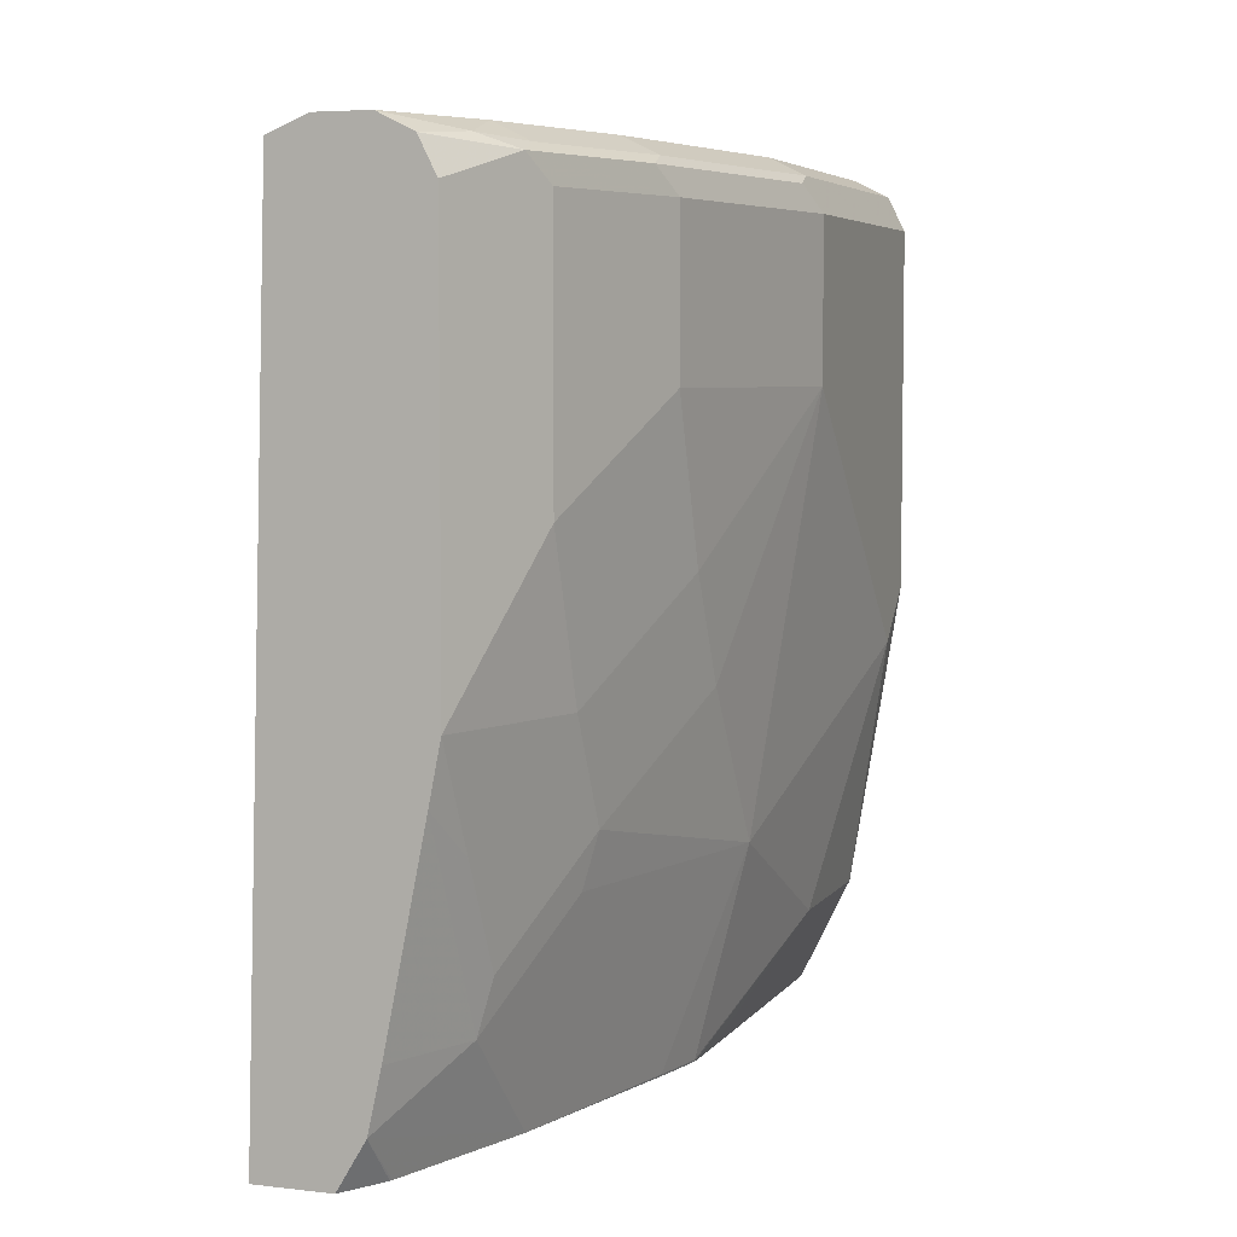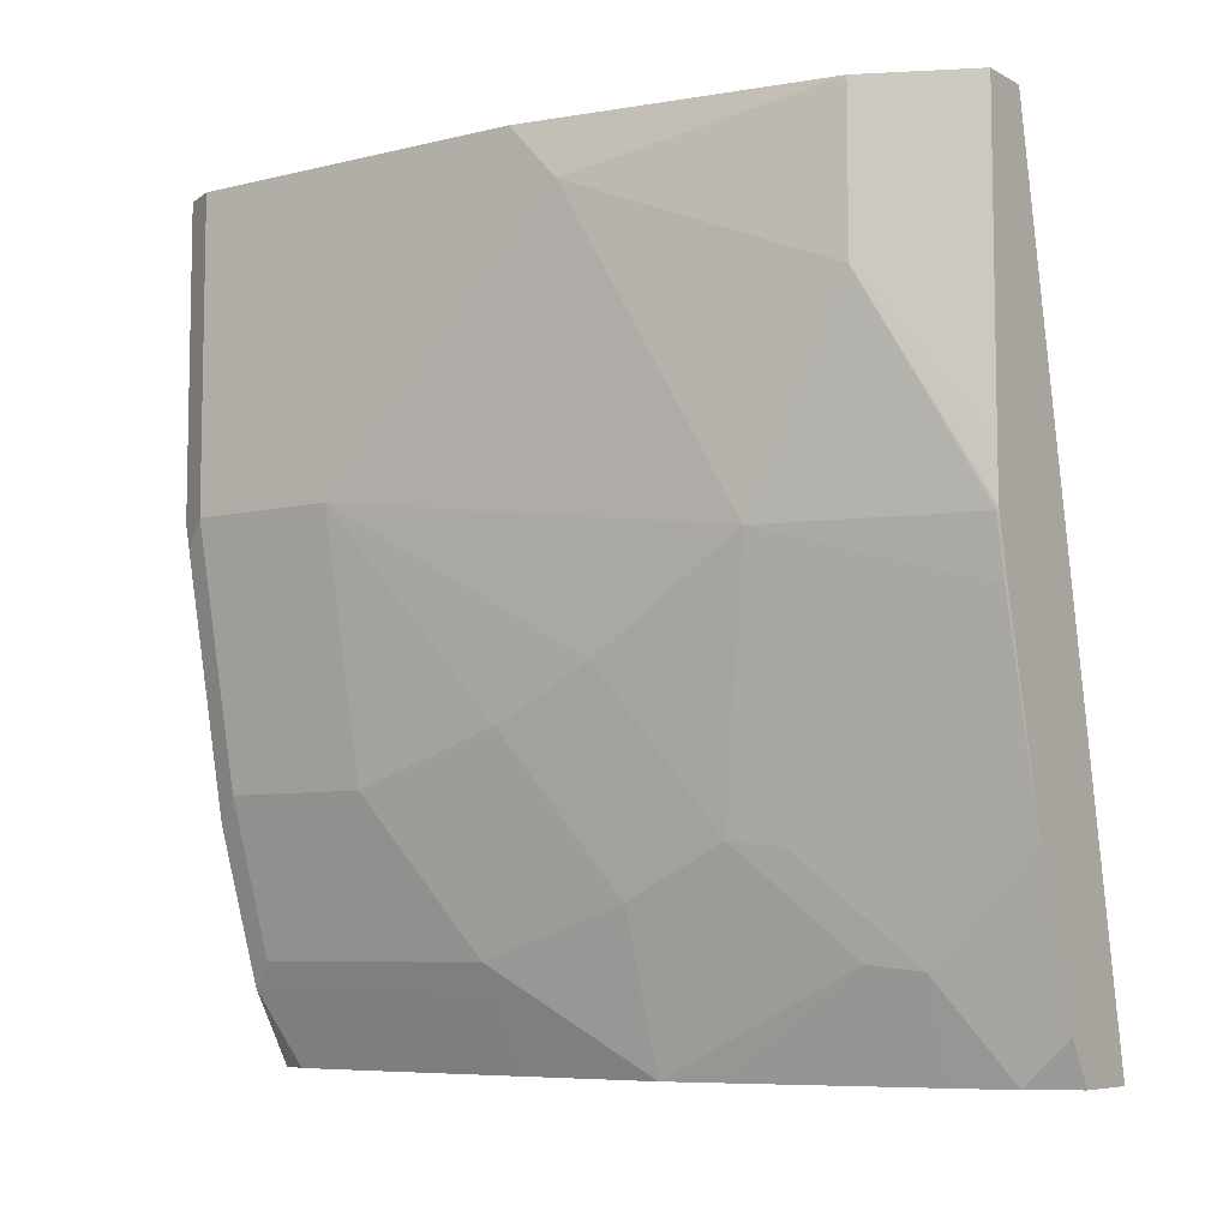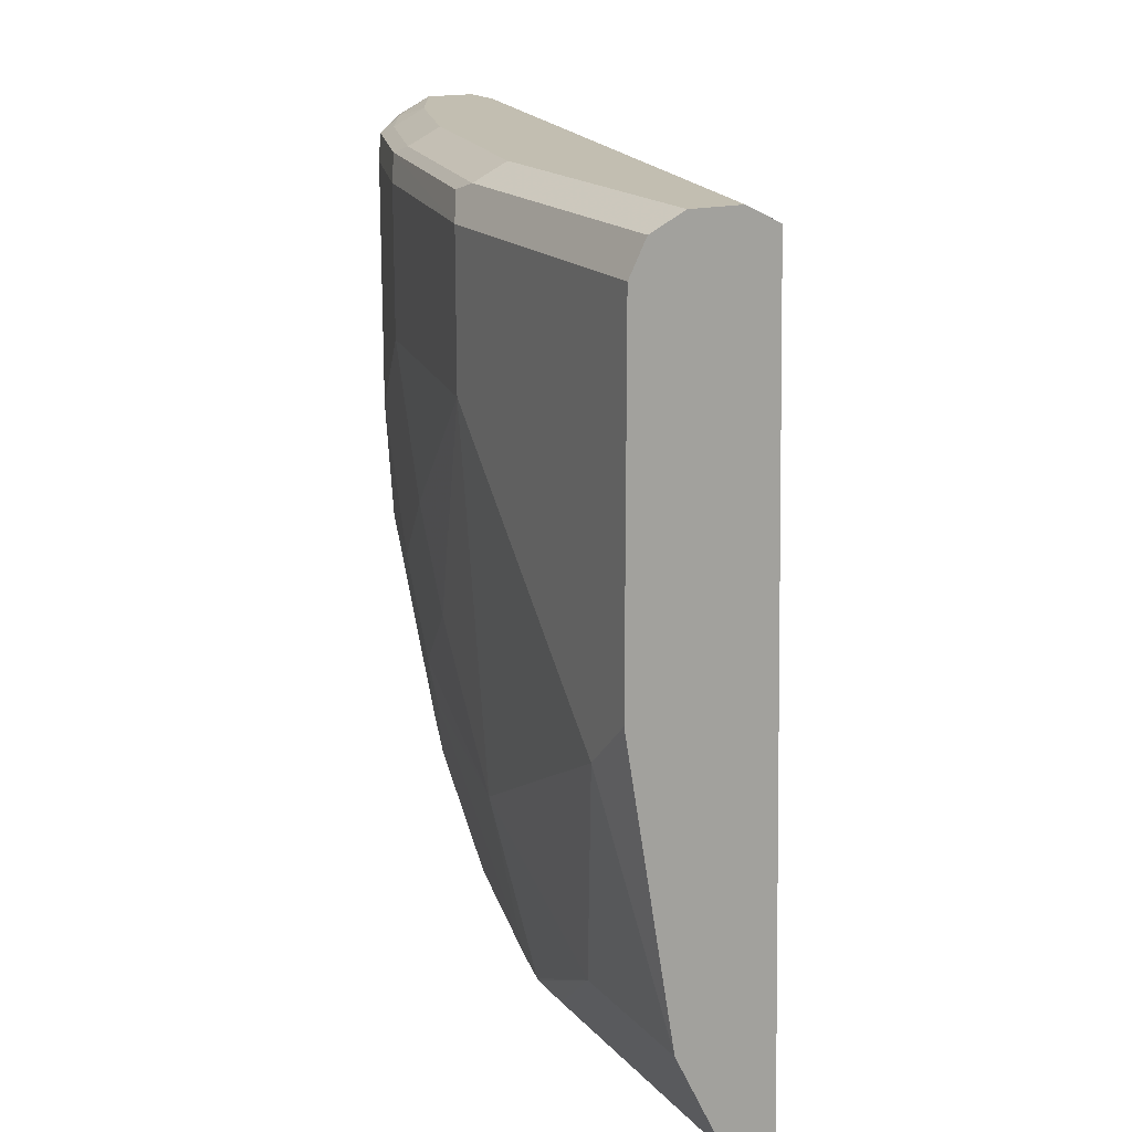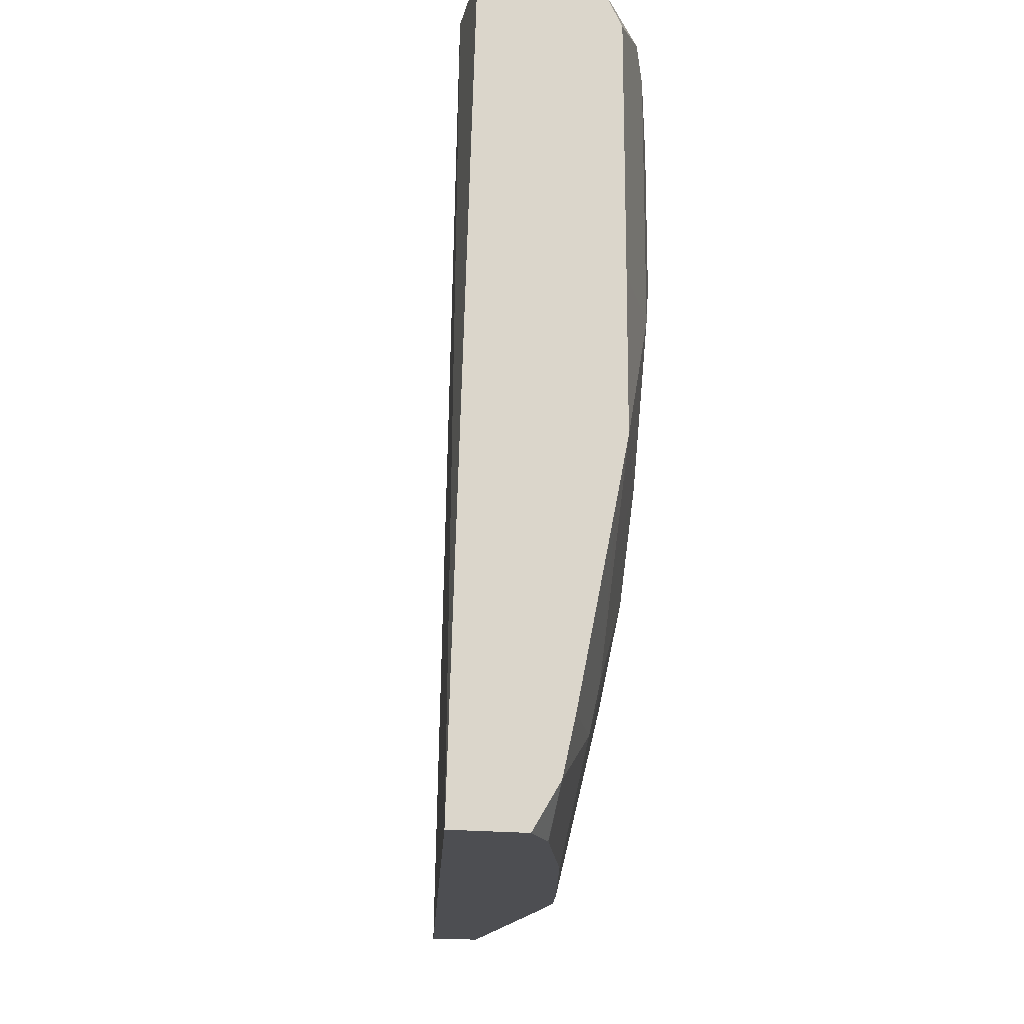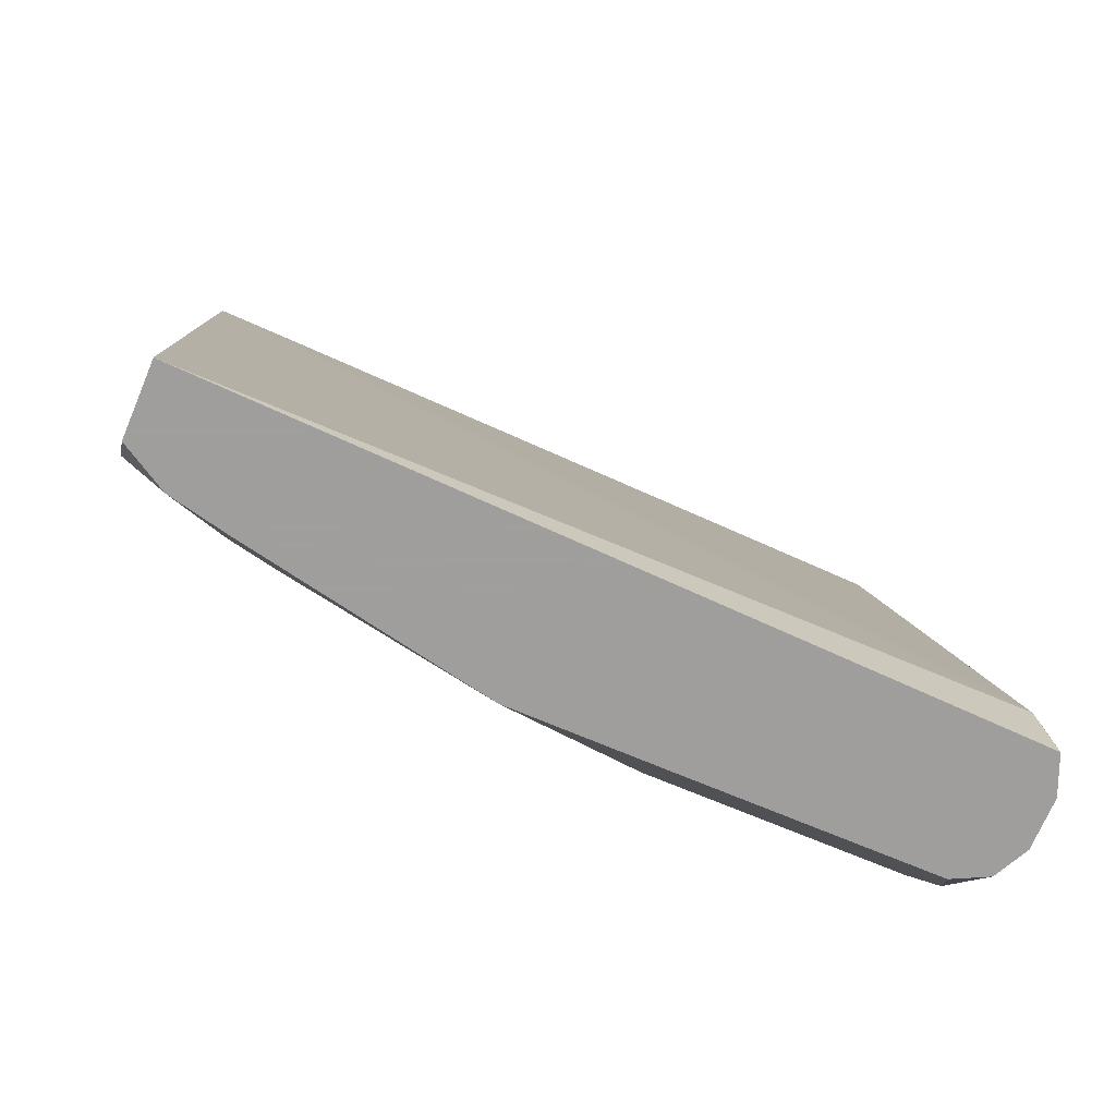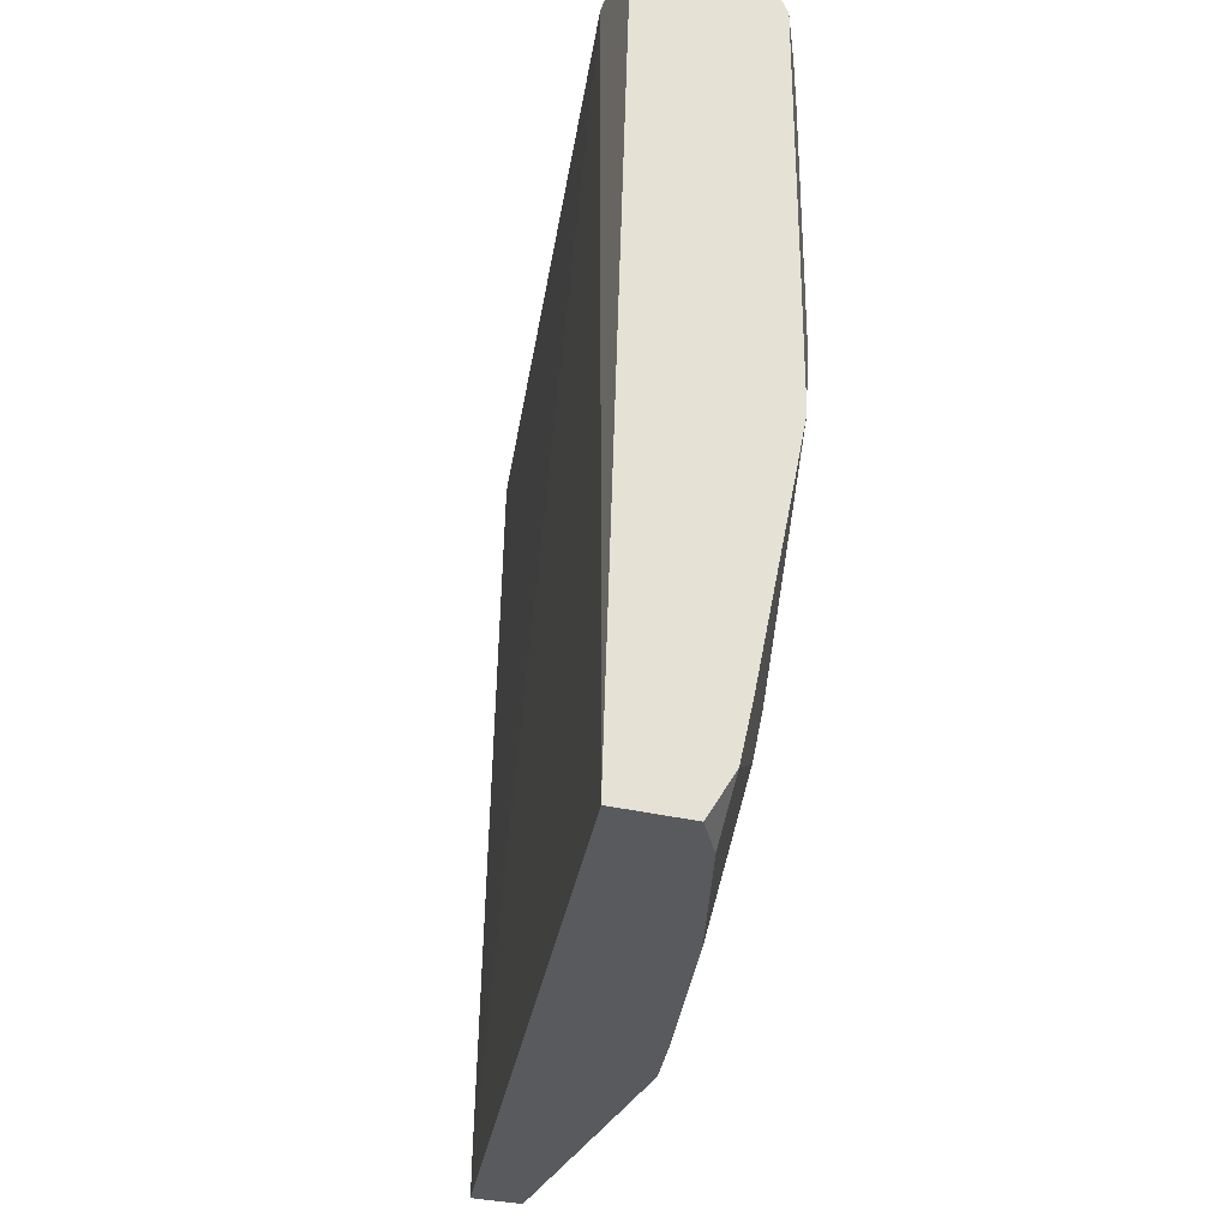
<metadata>
{"format":"obj","ext":"obj","renderer":"f3d","projection":"perspective","resolution":1024,"background":"white","views":[{"elev":5.4,"azim":-160.5,"up":"+Y"},{"elev":-7.1,"azim":-55.2,"up":"+Z"},{"elev":17.1,"azim":-27.2,"up":"+Y"},{"elev":-17.2,"azim":166.1,"up":"+Y"},{"elev":-71.1,"azim":67.1,"up":"+Z"},{"elev":-30.7,"azim":160.0,"up":"+Y"}]}
</metadata>
<code>
v -0.755 0.4972 -0.2944
v -0.7411 0.4915 -0.2944
v -0.7734 0.4972 -0.2944
v -0.755 0.4972 -0.2762
v -0.7324 0.2019 -0.2944
v -0.7428 0.4911 -0.2701
v -0.7412 0.488 -0.267
v -0.7737 0.4971 -0.2944
v -0.7918 0.4972 -0.2578
v -0.8103 0.4972 0.00171
v -0.759 0.2019 -0.2944
v -0.7915 0.2019 0.00171
v -0.798 0.4911 0.00171
v -0.7918 0.221 0.00171
v -0.7858 0.4911 -0.2944
v -0.7942 0.4926 -0.2762
v -0.8041 0.4911 -0.2578
v -0.8103 0.4972 -0.2026
v -0.8287 0.4972 0.00171
v -0.7685 0.2019 -0.2787
v -0.7688 0.2185 -0.2944
v -0.8103 0.2019 0.00171
v -0.786 0.4908 -0.2944
v -0.8057 0.488 -0.267
v -0.8225 0.4911 -0.2026
v -0.841 0.4911 -0.1105
v -0.8287 0.4972 -0.1105
v -0.841 0.4911 0.00171
v -0.7688 0.2026 -0.2785
v -0.7688 0.2019 -0.2778
v -0.7873 0.2394 -0.2601
v -0.7735 0.2394 -0.2944
v -0.7873 0.2026 -0.2233
v -0.8287 0.2394 0.00171
v -0.8103 0.2019 -0.1098
v -0.792 0.4788 -0.2944
v -0.792 0.3867 -0.2944
v -0.8041 0.3867 -0.2701
v -0.8103 0.3867 -0.2578
v -0.8103 0.4788 -0.2578
v -0.8241 0.488 -0.2118
v -0.8425 0.488 -0.1197
v -0.8471 0.4788 -0.1105
v -0.8471 0.4788 0.00171
v -0.7873 0.2019 -0.2226
v -0.7918 0.2578 -0.2578
v -0.7878 0.3108 -0.2944
v -0.8057 0.2762 -0.2233
v -0.8103 0.2947 -0.221
v -0.8057 0.2026 -0.1496
v -0.8057 0.221 -0.168
v -0.8471 0.3499 0.00171
v -0.8471 0.3315 -0.01844
v -0.8287 0.2394 -0.05525
v -0.8101 0.2019 -0.1283
v -0.7918 0.3313 -0.2944
v -0.8103 0.3315 -0.2394
v -0.8287 0.3683 -0.1841
v -0.8287 0.4235 -0.2026
v -0.8287 0.4788 -0.2026
v -0.8471 0.4235 -0.1105
v -0.8056 0.2019 -0.1488
v -0.7918 0.2947 -0.2762
v -0.8287 0.2762 -0.1289
v -0.8287 0.3315 -0.1657
v -0.8103 0.2026 -0.1289
v -0.8471 0.3499 -0.03684
v -0.8099 0.2019 -0.1293
v -0.8471 0.3867 -0.07368
f 31 49 46
f 33 45 50
f 33 50 51
f 33 51 48
f 34 52 53
f 34 53 54
f 38 56 39
f 37 56 38
f 39 56 57
f 39 57 58
f 39 58 59
f 31 48 49
f 39 59 60
f 35 54 55
f 31 33 48
f 25 41 26
f 31 46 47
f 29 45 33
f 29 30 45
f 26 41 42
f 26 44 28
f 26 43 44
f 26 42 43
f 24 60 41
f 24 40 60
f 24 39 40
f 24 38 39
f 24 37 38
f 24 36 37
f 39 60 40
f 31 47 32
f 41 60 43
f 50 64 51
f 43 61 69
f 23 36 24
f 62 68 66
f 61 65 64
f 61 64 69
f 58 61 59
f 58 65 61
f 56 63 57
f 55 66 68
f 54 66 55
f 54 64 66
f 53 64 54
f 53 67 64
f 64 67 69
f 50 66 64
f 50 62 66
f 49 64 65
f 49 58 57
f 43 69 67
f 43 67 53
f 43 53 52
f 43 52 44
f 43 60 59
f 43 59 61
f 41 43 42
f 45 62 50
f 46 49 57
f 46 57 63
f 47 63 56
f 48 51 64
f 48 64 49
f 49 65 58
f 46 63 47
f 22 54 35
f 1 3 9
f 21 33 31
f 5 62 45
f 5 68 62
f 5 55 68
f 5 35 55
f 5 22 35
f 5 12 22
f 5 7 12
f 4 10 6
f 3 8 9
f 2 7 5
f 2 6 7
f 2 4 6
f 1 4 2
f 1 10 4
f 5 45 30
f 1 19 10
f 1 18 27
f 1 9 18
f 1 8 3
f 1 15 8
f 1 23 15
f 1 36 23
f 1 37 36
f 1 56 37
f 1 47 56
f 1 32 47
f 1 21 32
f 1 11 21
f 1 5 11
f 1 2 5
f 1 27 19
f 5 30 20
f 22 34 54
f 6 10 13
f 5 20 11
f 21 29 33
f 21 31 32
f 20 30 29
f 20 29 21
f 19 26 28
f 19 27 26
f 18 26 27
f 18 25 26
f 17 41 25
f 17 24 41
f 16 24 17
f 15 24 16
f 15 23 24
f 11 20 21
f 17 25 18
f 10 12 14
f 10 14 13
f 7 13 14
f 7 14 12
f 8 15 16
f 8 16 9
f 9 17 18
f 9 16 17
f 10 28 44
f 6 13 7
f 10 44 52
f 10 52 34
f 10 34 22
f 10 22 12
f 10 19 28

</code>
